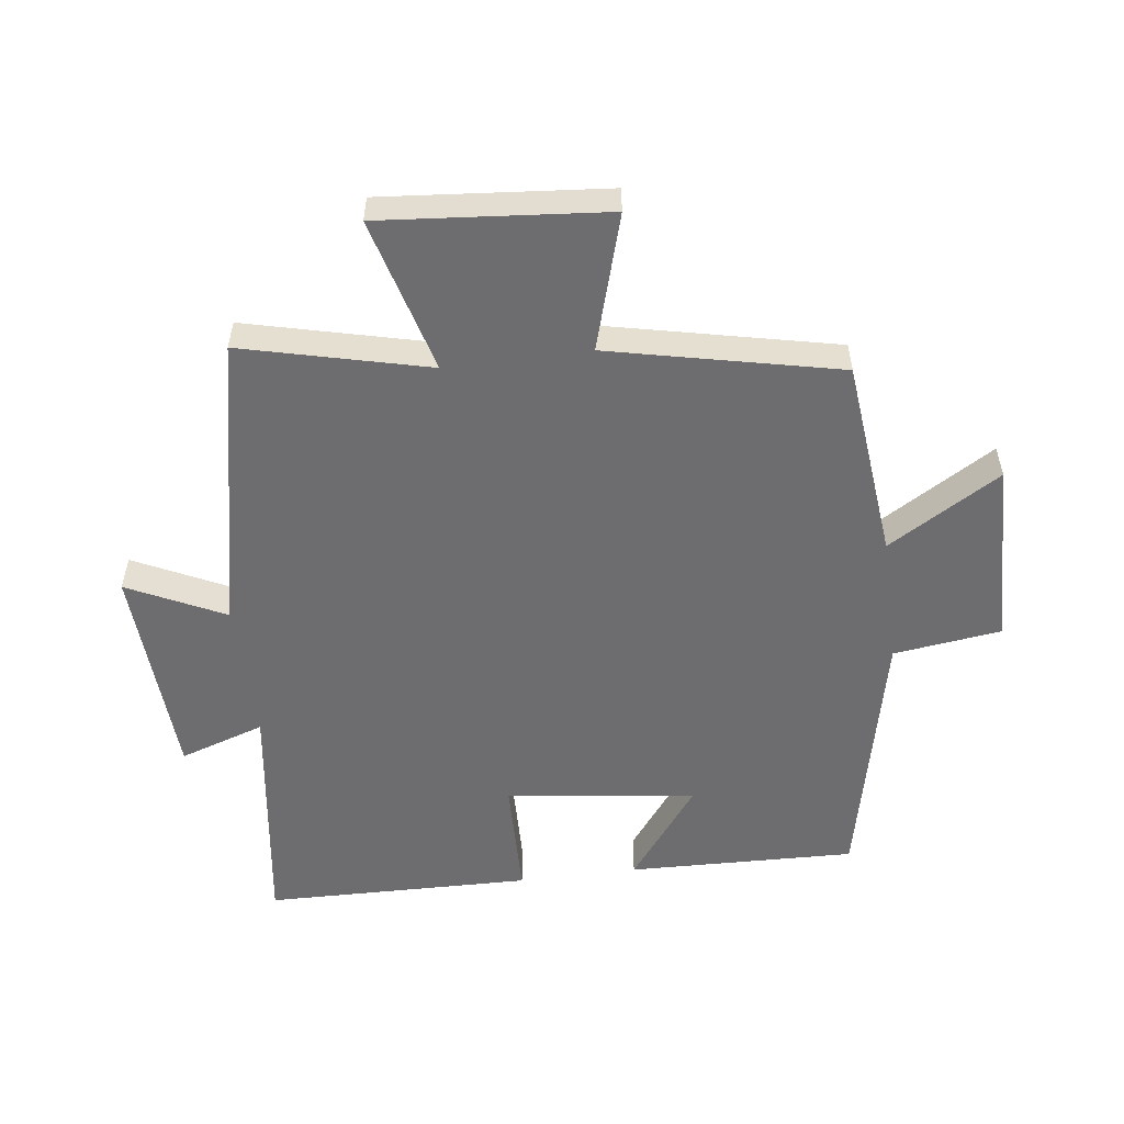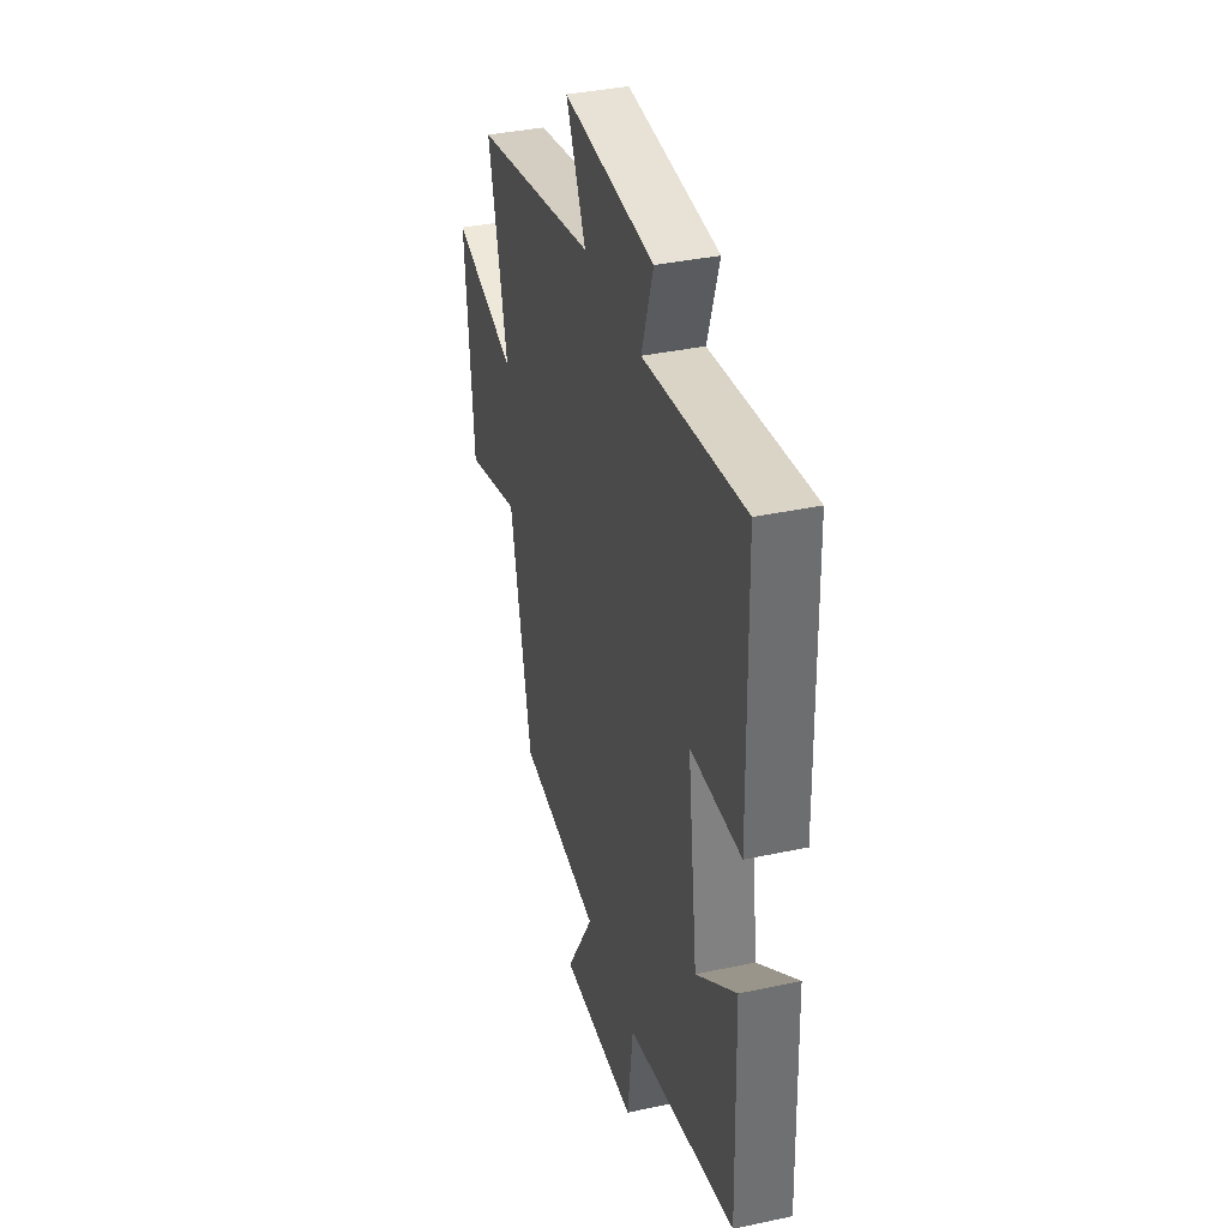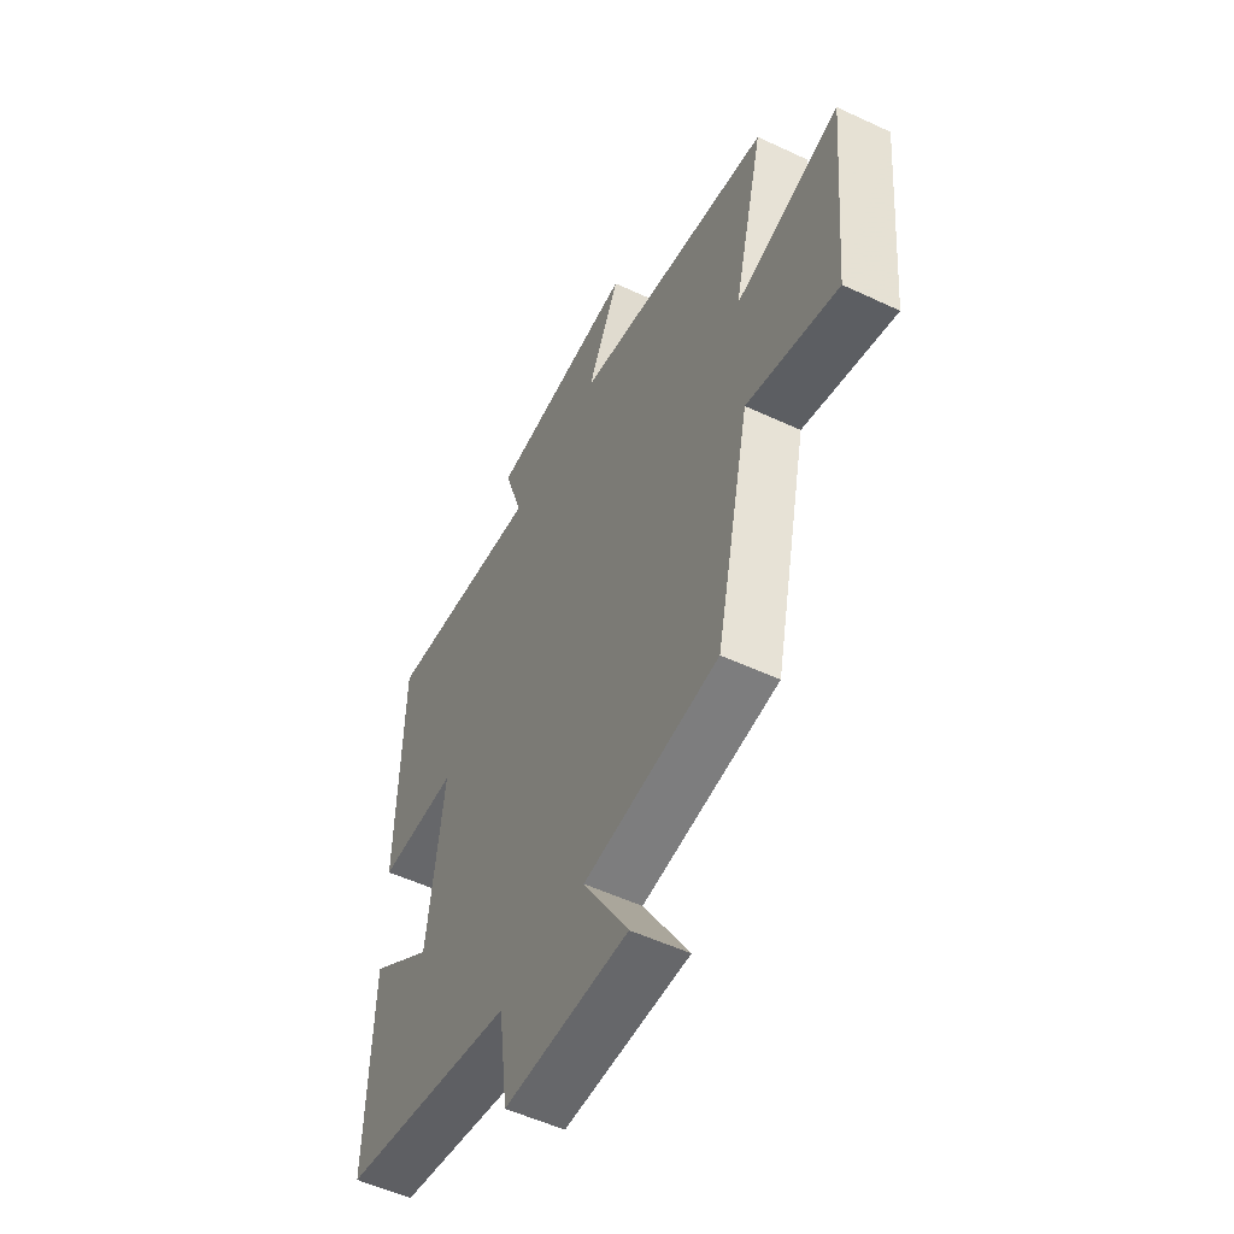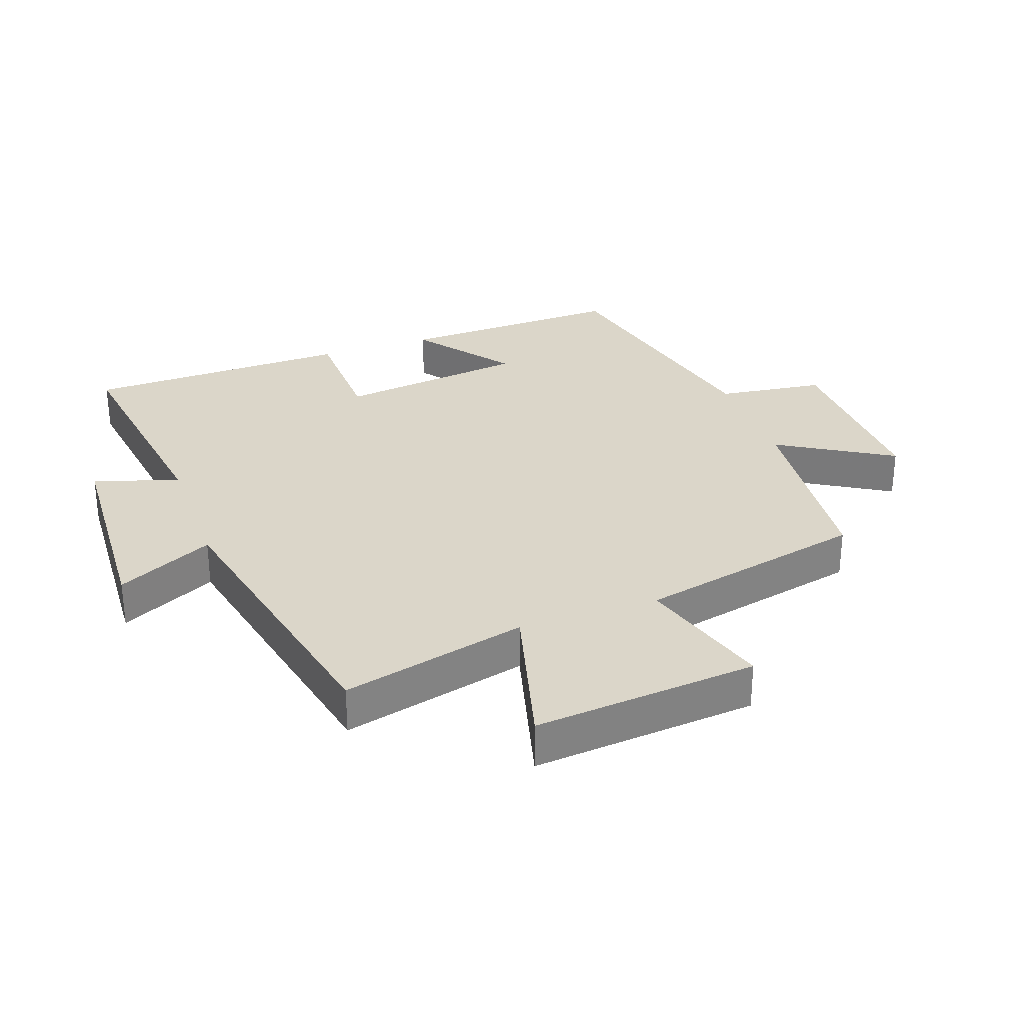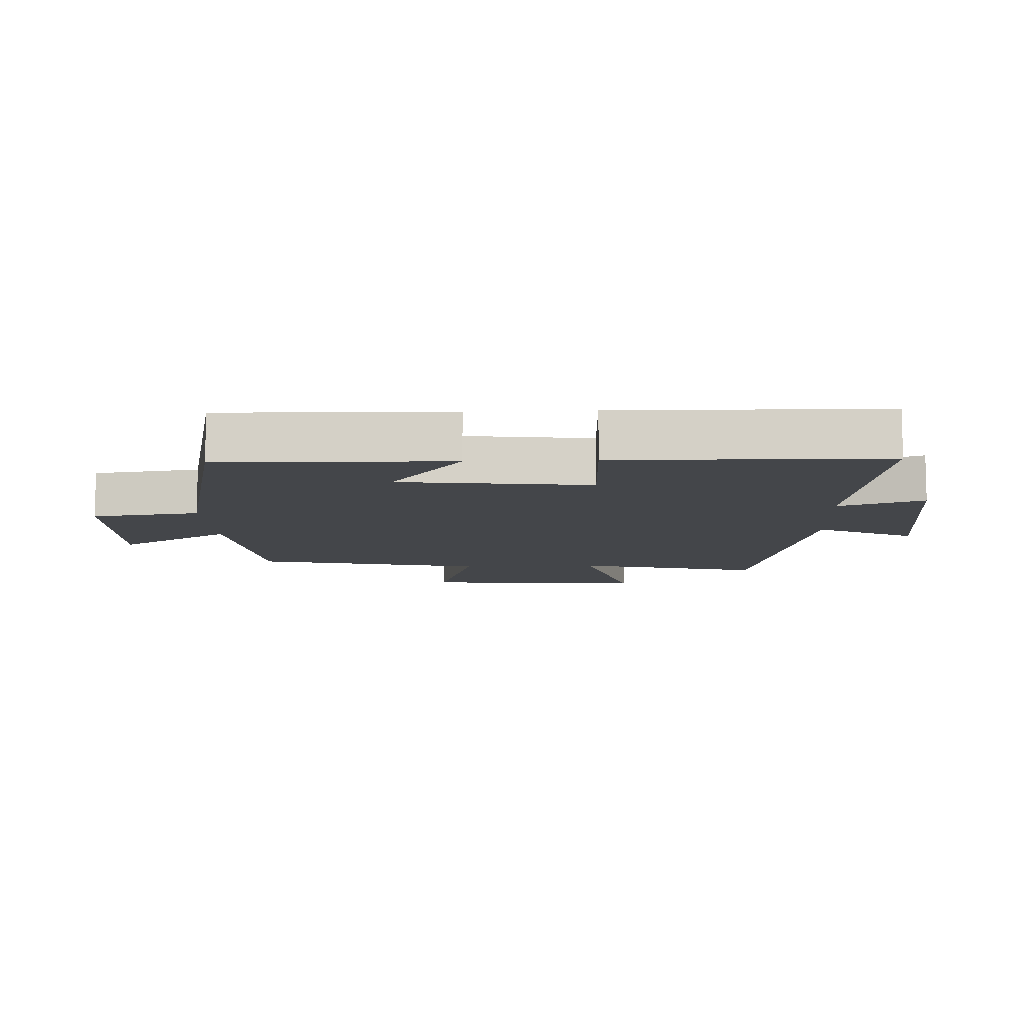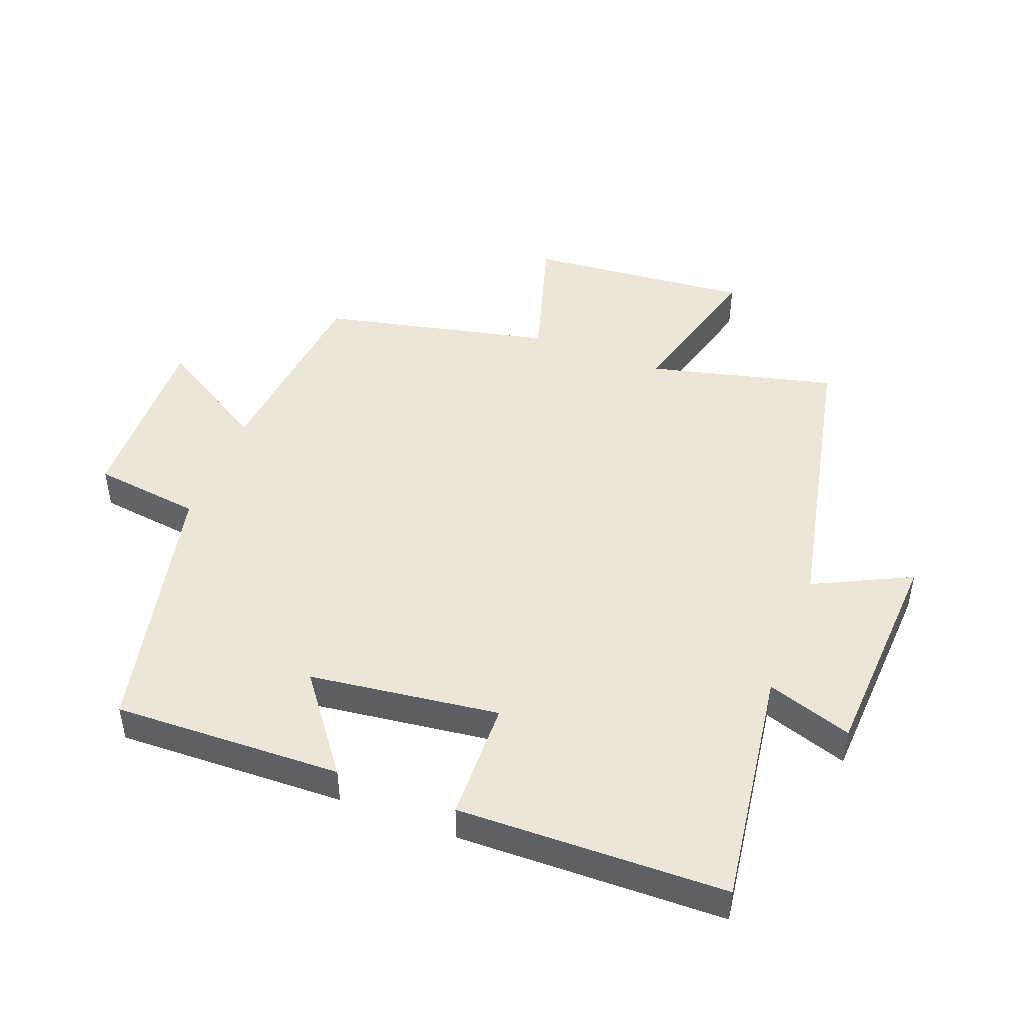
<metadata>
{"format":"obj","ext":"obj","renderer":"f3d","projection":"perspective","resolution":1024,"background":"white","views":[{"elev":-54.1,"azim":97.5,"up":"+Y"},{"elev":37.3,"azim":-105.4,"up":"+Z"},{"elev":-53.6,"azim":63.5,"up":"+Z"},{"elev":30.1,"azim":70.4,"up":"+Y"},{"elev":-9.8,"azim":-87.3,"up":"+Y"},{"elev":46.6,"azim":-69.0,"up":"+Y"}]}
</metadata>
<code>
v -0.491 0.07 0.553
v -0.116 0.07 0.5
v -0.16 0.07 0.633
v 0.182 0.07 0.651
v 0.108 0.07 0.5
v 0.572 0.07 0.402
v 0.5 0.07 0.112
v 0.743 0.07 0.177
v 0.711 0.07 -0.173
v 0.5 0.07 -0.11
v 0.42 0.07 -0.468
v 0.107 0.07 -0.5
v 0.213 0.07 -0.676
v -0.077 0.07 -0.668
v -0.099 0.07 -0.5
v -0.511 0.07 -0.408
v -0.5 0.07 -0.052
v -0.35 0.07 -0.165
v -0.312 0.07 0.131
v -0.5 0.07 0.136
v -0.491 0 0.553
v -0.116 0 0.5
v -0.16 0 0.633
v 0.182 0 0.651
v 0.108 0 0.5
v 0.572 0 0.402
v 0.5 0 0.112
v 0.743 0 0.177
v 0.711 0 -0.173
v 0.5 0 -0.11
v 0.42 0 -0.468
v 0.107 0 -0.5
v 0.213 0 -0.676
v -0.077 0 -0.668
v -0.099 0 -0.5
v -0.511 0 -0.408
v -0.5 0 -0.052
v -0.35 0 -0.165
v -0.312 0 0.131
v -0.5 0 0.136
f 19 20 1 2
f 18 19 2
f 15 16 17 18
f 15 18 2
f 12 13 14 15
f 12 15 2
f 11 12 2
f 10 11 2
f 7 8 9 10
f 7 10 2 3
f 5 6 7
f 5 7 3
f 3 4 5
f 22 21 40 39
f 22 39 38
f 38 37 36 35
f 22 38 35
f 35 34 33 32
f 22 35 32
f 22 32 31
f 22 31 30
f 30 29 28 27
f 23 22 30 27
f 27 26 25
f 23 27 25
f 25 24 23
f 1 21 22 2
f 2 22 23 3
f 3 23 24 4
f 4 24 25 5
f 5 25 26 6
f 6 26 27 7
f 7 27 28 8
f 8 28 29 9
f 9 29 30 10
f 10 30 31 11
f 11 31 32 12
f 12 32 33 13
f 13 33 34 14
f 14 34 35 15
f 15 35 36 16
f 16 36 37 17
f 17 37 38 18
f 18 38 39 19
f 19 39 40 20
f 20 40 21 1

</code>
